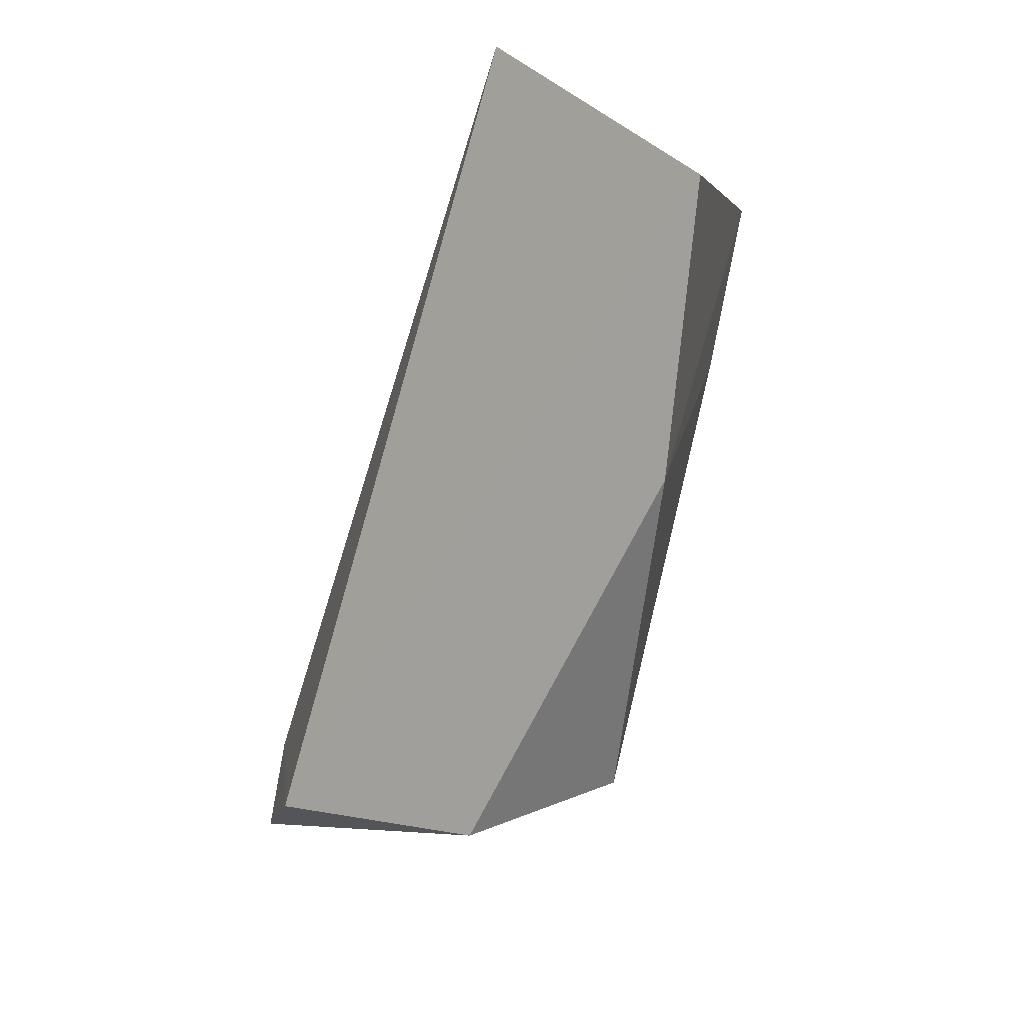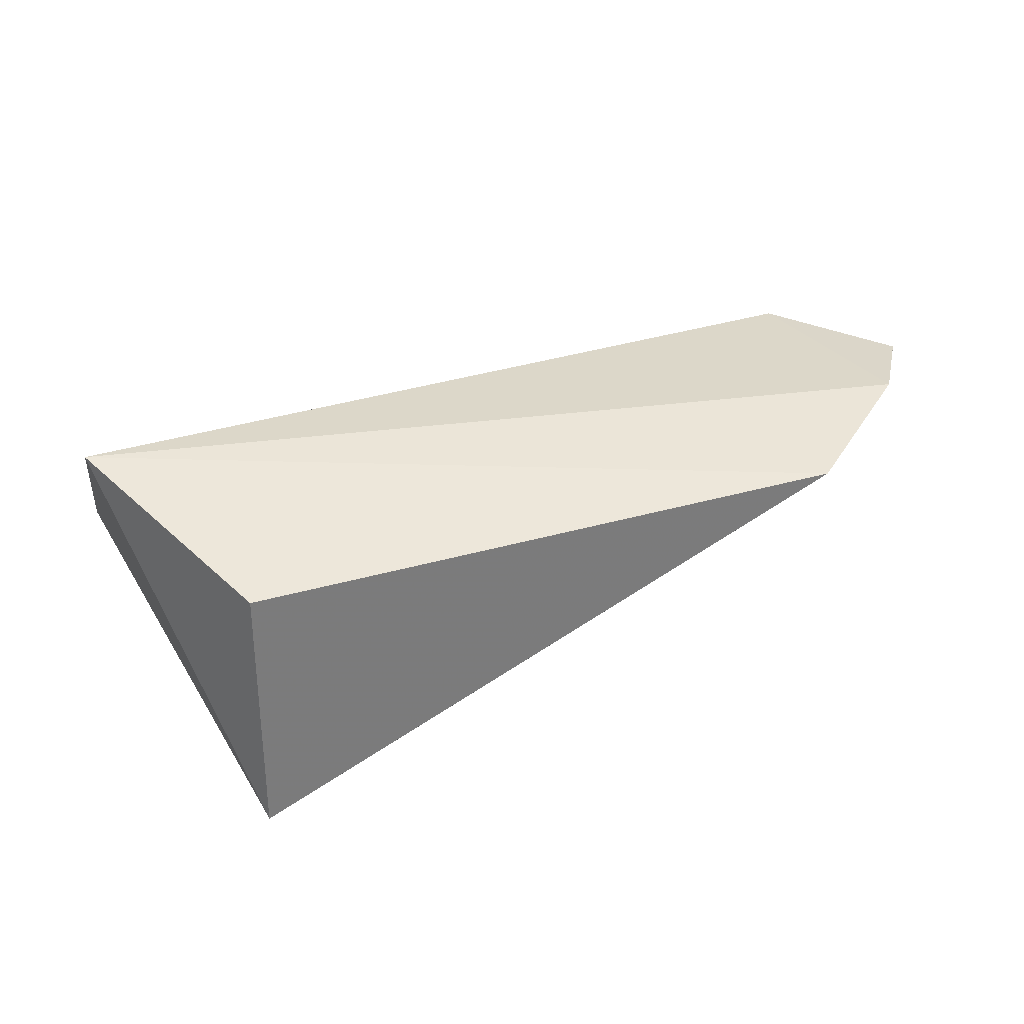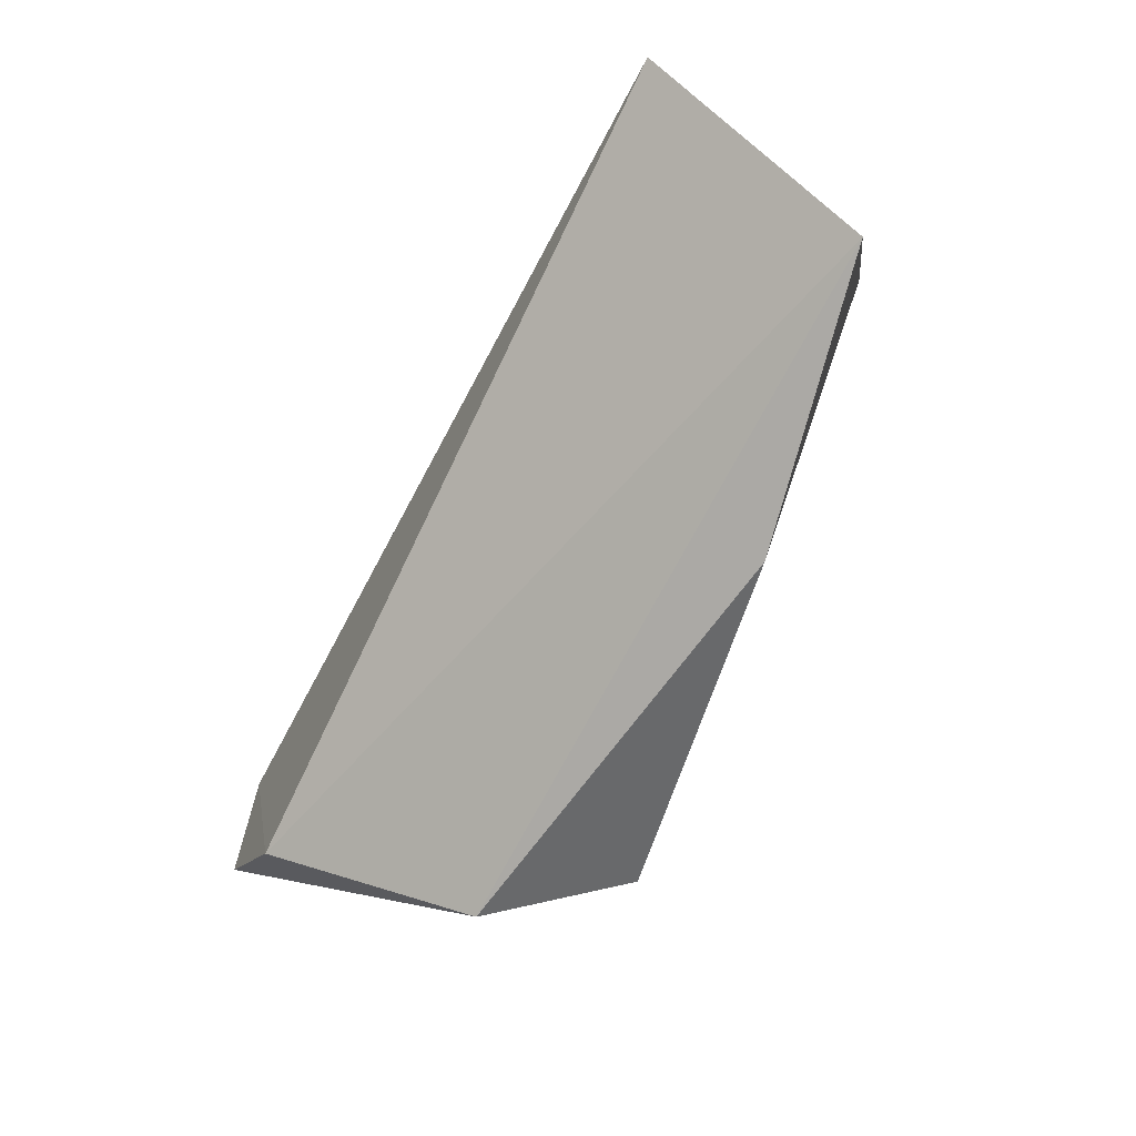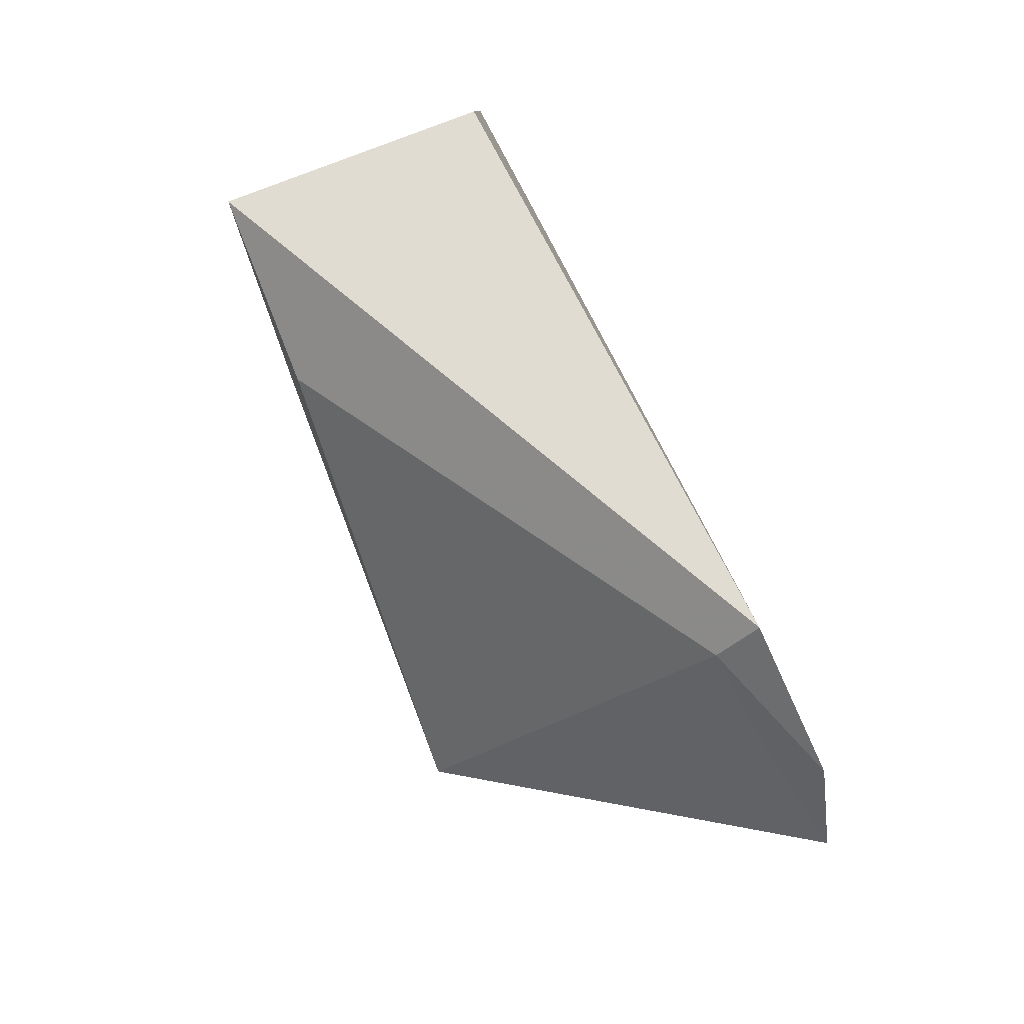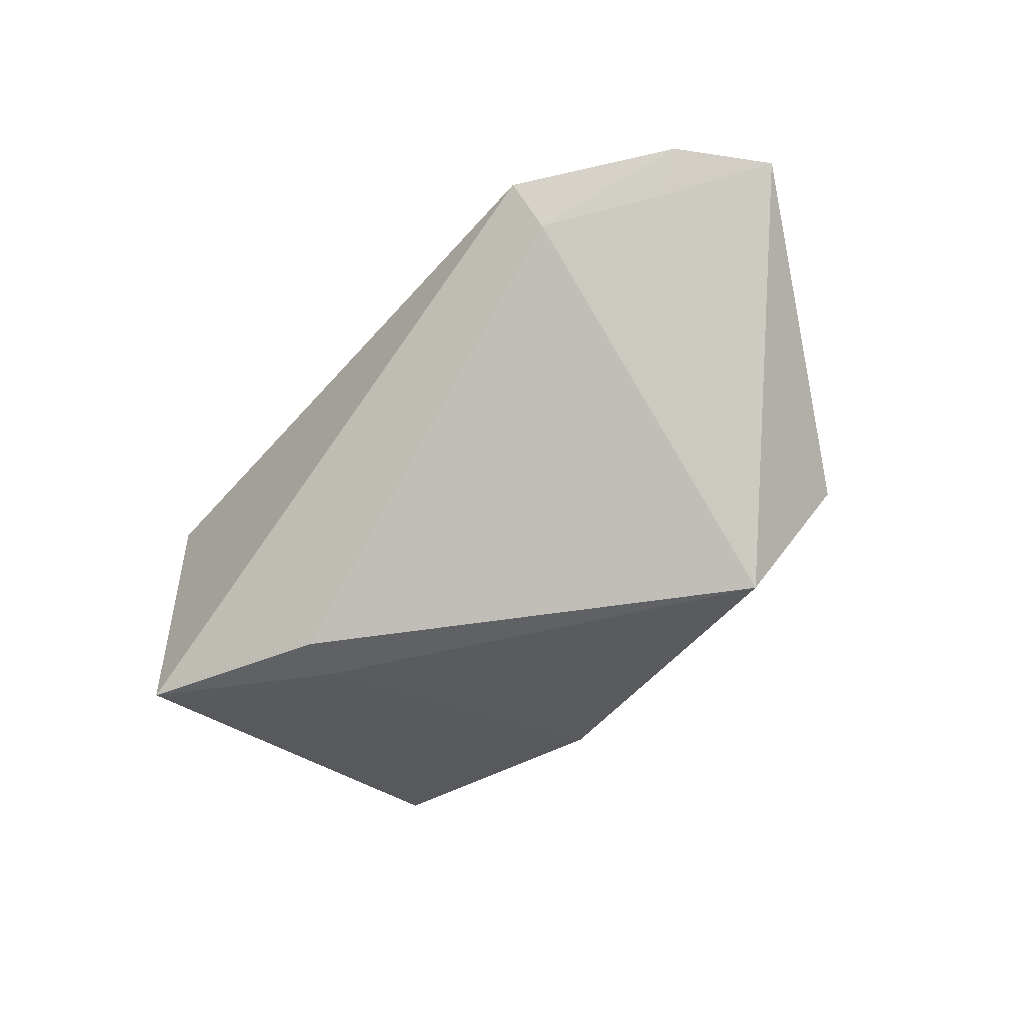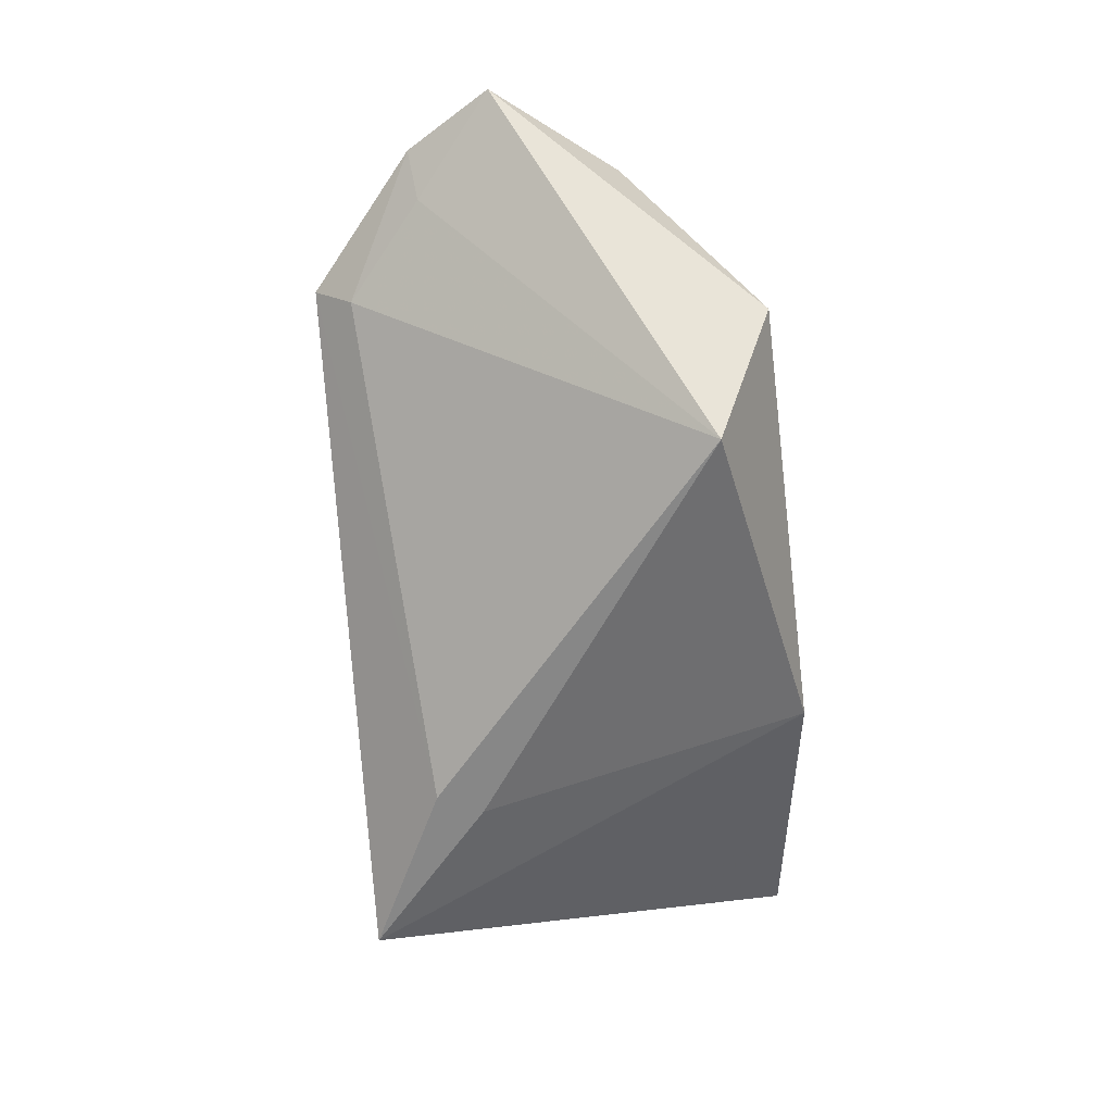
<metadata>
{"format":"obj","ext":"obj","renderer":"f3d","projection":"perspective","resolution":1024,"background":"white","views":[{"elev":-62.5,"azim":-108.4,"up":"+Z"},{"elev":32.1,"azim":-13.3,"up":"+Y"},{"elev":-62.5,"azim":-118.6,"up":"+Z"},{"elev":63.8,"azim":65.5,"up":"+Z"},{"elev":-50.0,"azim":56.6,"up":"+Y"},{"elev":-62.5,"azim":102.3,"up":"+Y"}]}
</metadata>
<code>
v 0.043 -0.08677 0.3904
v 0.1119 -0.05211 0.3694
v 0.09342 -0.05419 0.3942
v 0.009381 -0.04902 0.3795
v 0.03968 -0.07794 0.348
v 0.1068 -0.05144 0.3801
v 0.02493 -0.05647 0.4019
v 0.0799 -0.08677 0.3511
v 0.009381 -0.07103 0.3555
v 0.09946 -0.05194 0.3569
v 0.02493 -0.08677 0.4019
v 0.1022 -0.05589 0.3797
v 0.09286 -0.05858 0.3897
v 0.08701 -0.07162 0.3436
v 0.04005 -0.08677 0.3857
f 6 4 3
f 7 3 4
f 10 6 2
f 10 4 6
f 10 9 4
f 11 1 3
f 11 3 7
f 11 7 4
f 11 4 9
f 11 9 5
f 11 8 1
f 12 8 2
f 12 2 6
f 13 3 1
f 13 1 8
f 13 8 12
f 13 12 6
f 13 6 3
f 14 5 9
f 14 9 10
f 14 8 5
f 14 10 2
f 14 2 8
f 15 11 5
f 15 5 8
f 15 8 11

</code>
